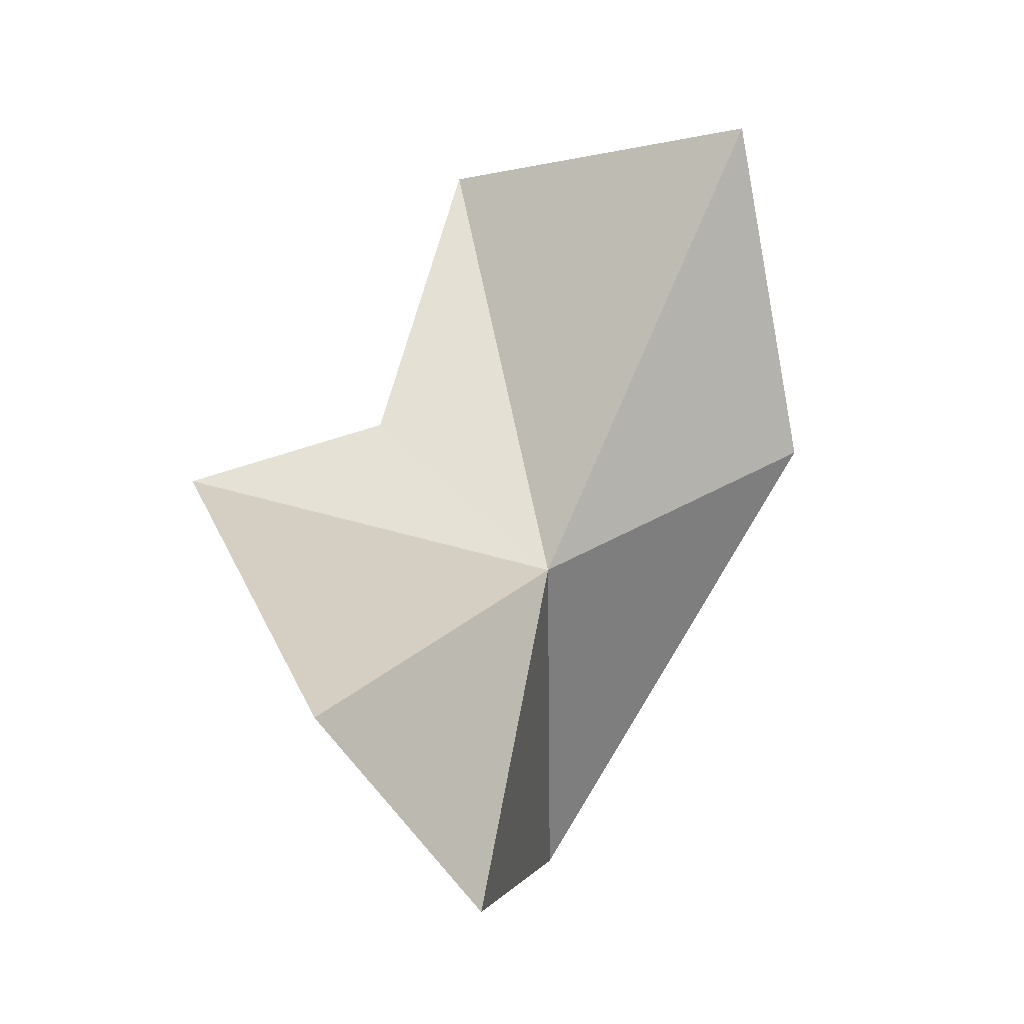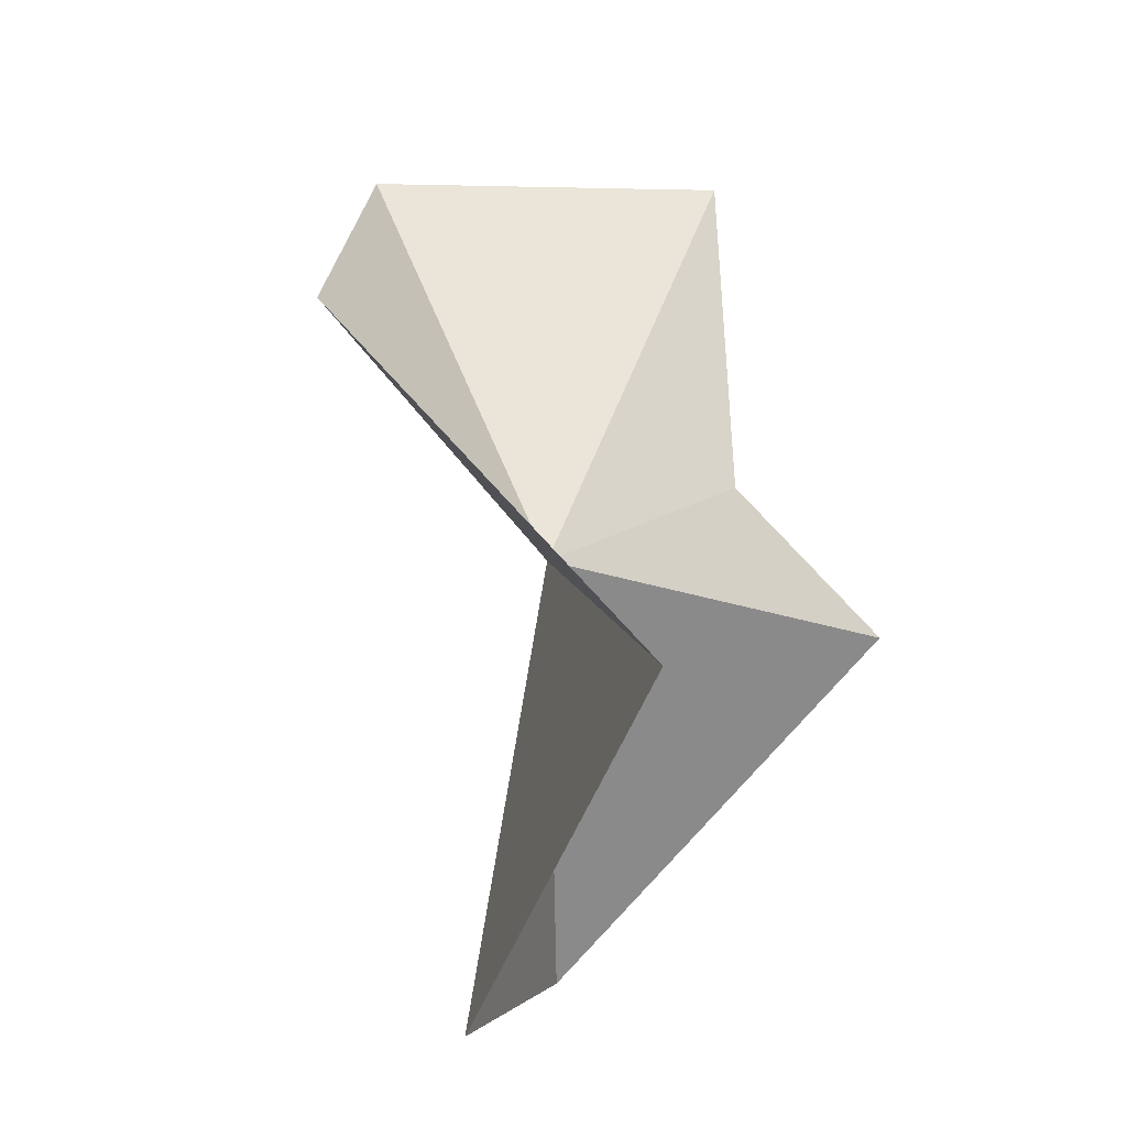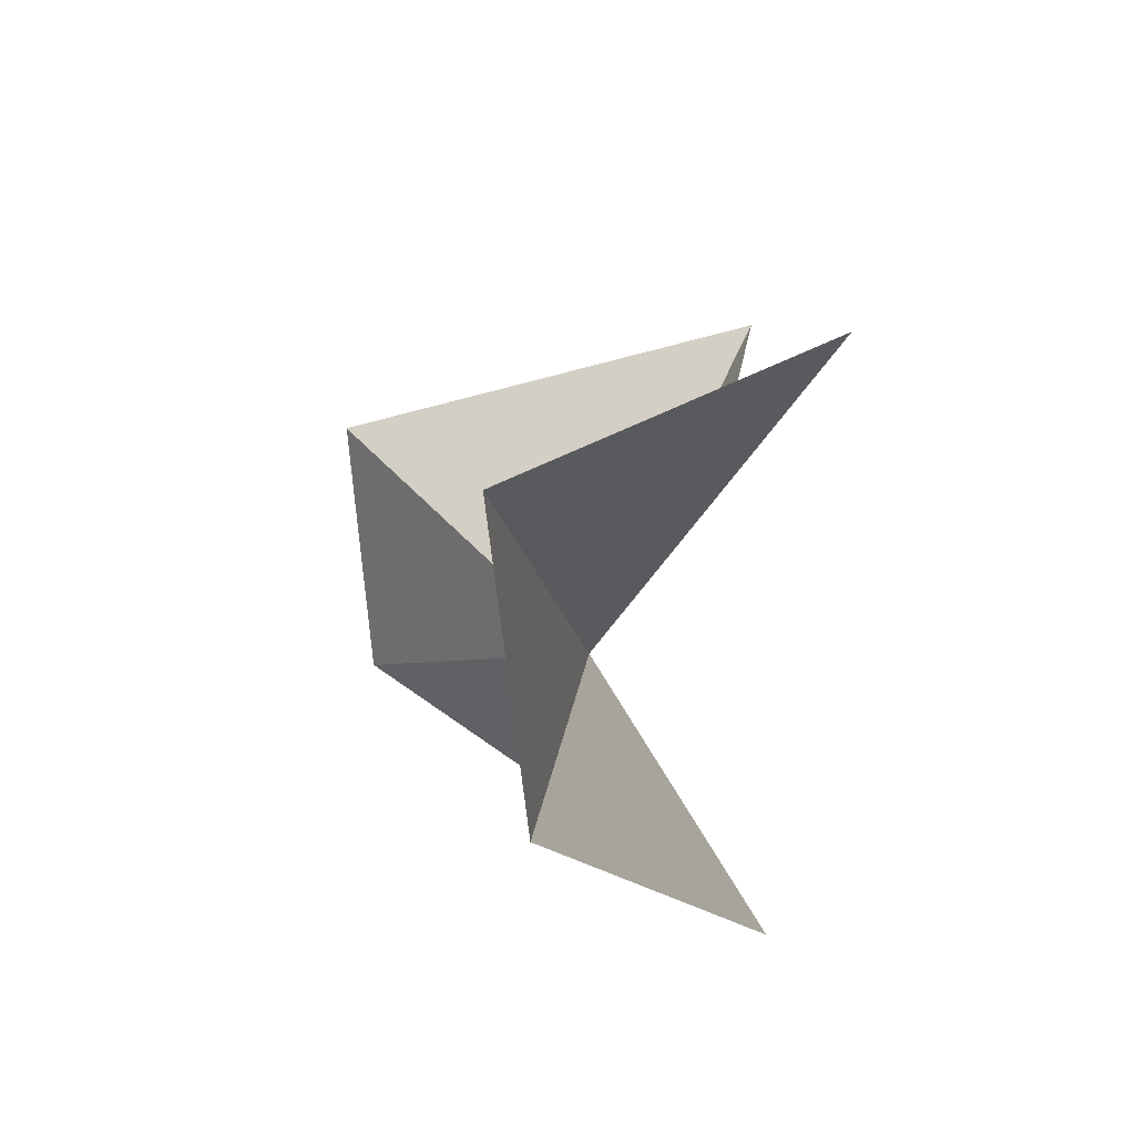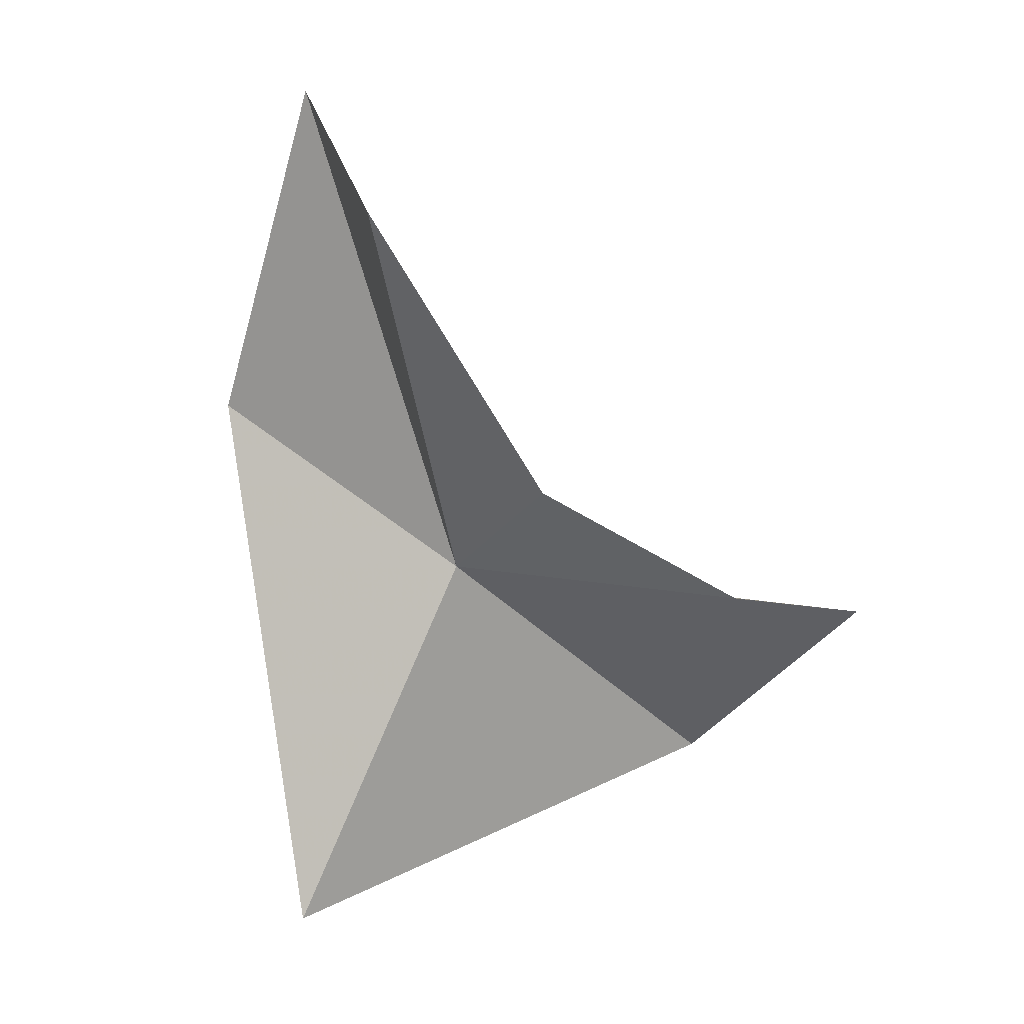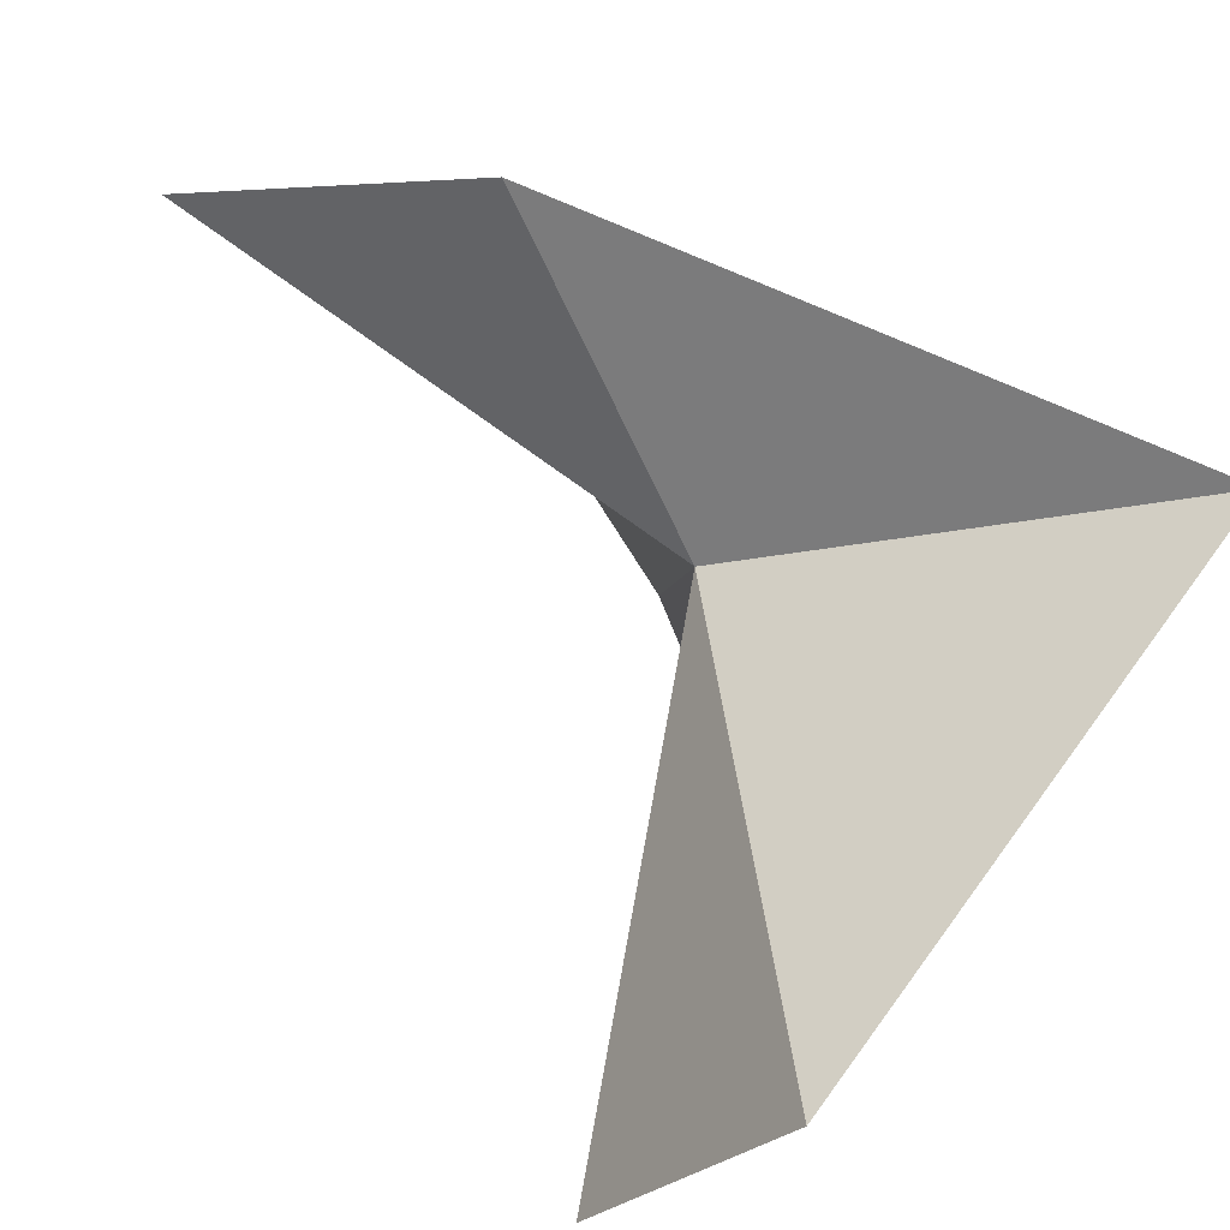
<metadata>
{"format":"obj","ext":"obj","renderer":"f3d","projection":"perspective","resolution":1024,"background":"white","views":[{"elev":0.7,"azim":-121.2,"up":"+Y"},{"elev":-49.3,"azim":32.7,"up":"+Y"},{"elev":52.1,"azim":-2.5,"up":"+Y"},{"elev":24.0,"azim":106.9,"up":"+Y"},{"elev":28.5,"azim":-46.6,"up":"+Z"}]}
</metadata>
<code>
v 18.01 1.295 3.574
v 17.86 1.597 4.247
v 18.44 0.4651 3.85
v 18.5 2.349 3.597
v 18.32 1.667 3.259
v 18.43 1.521 2.784
v 17.79 2.423 4.022
v 17.47 0.5687 3.062
v 17.43 1.026 2.634
f 1 3 2
f 1 4 5
f 1 5 6
f 1 7 4
f 1 8 3
f 1 6 9
f 1 2 7
f 1 9 8

</code>
